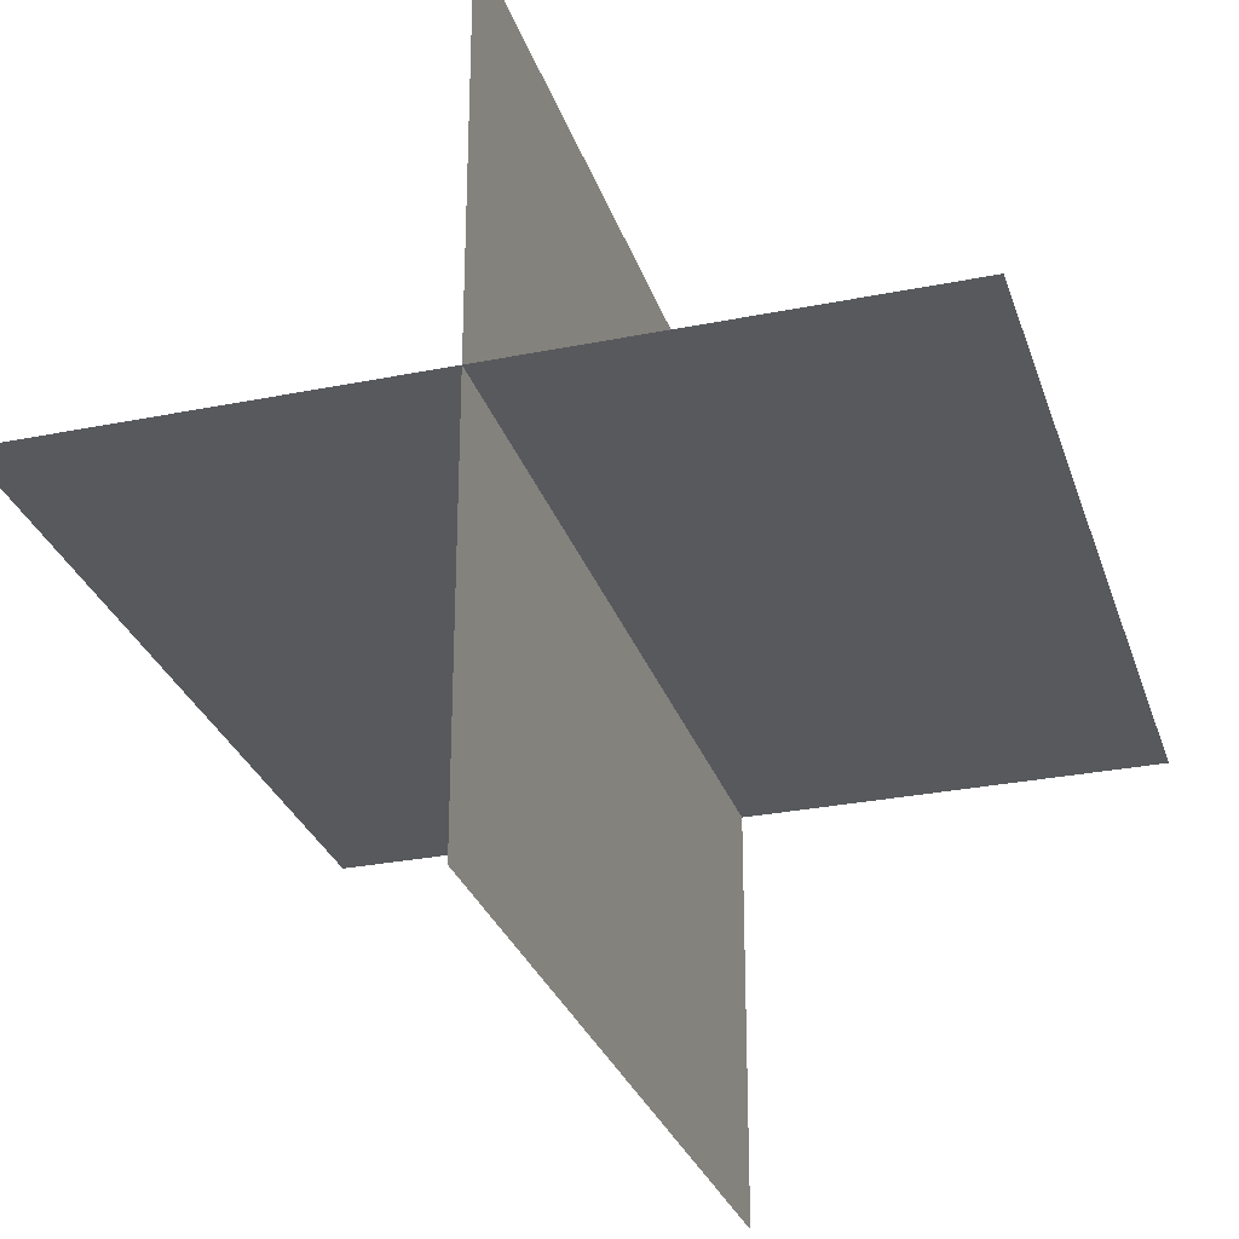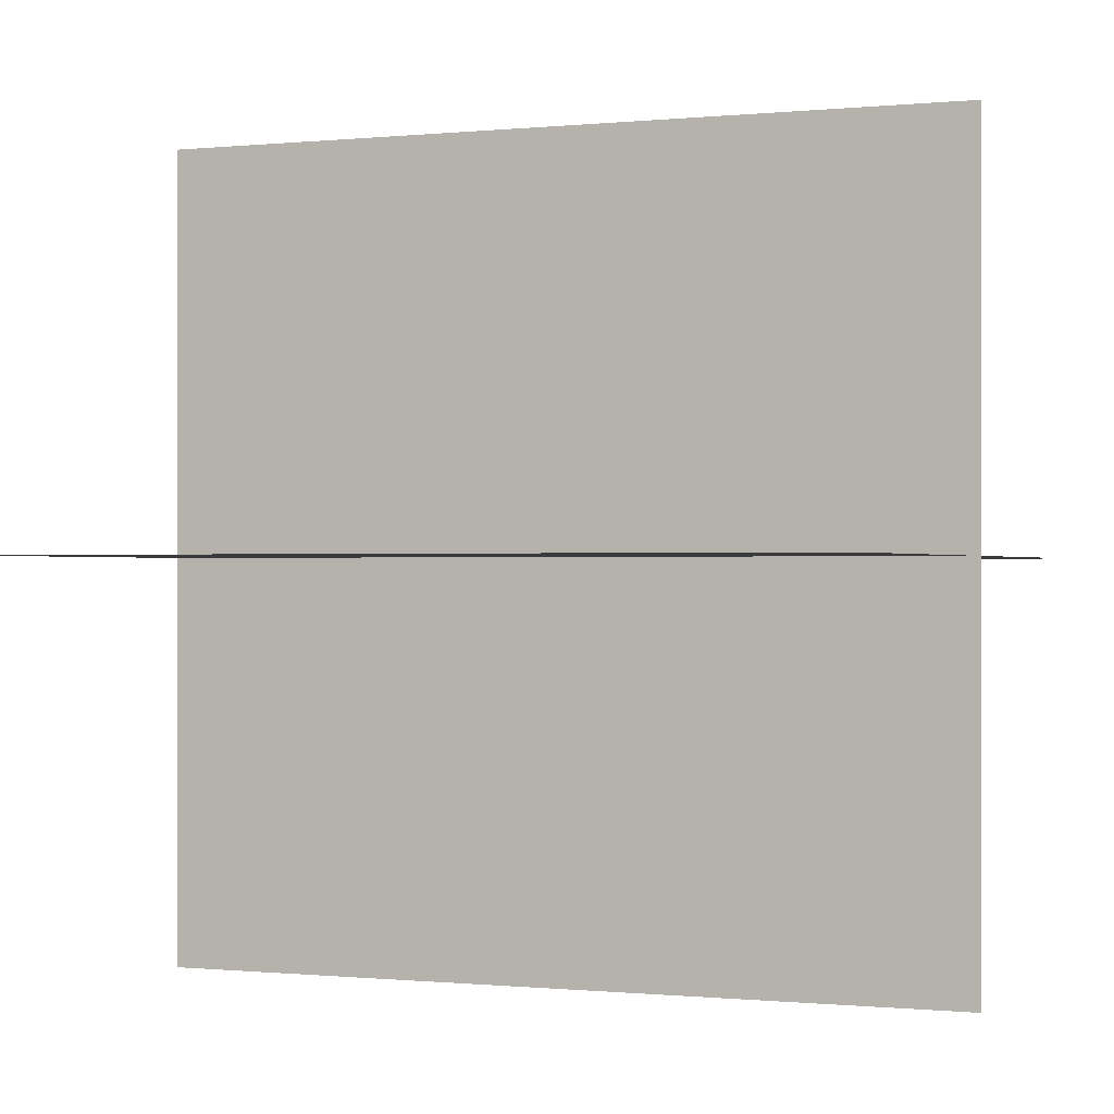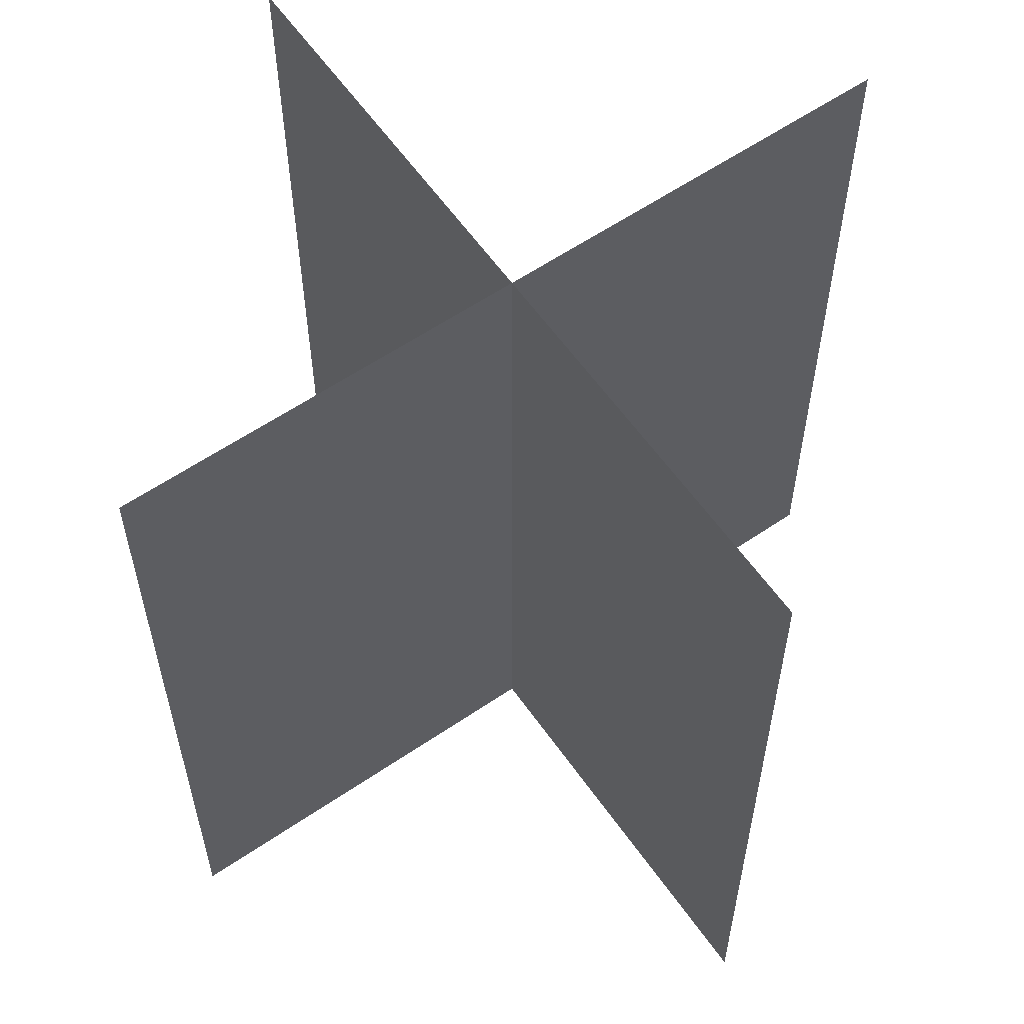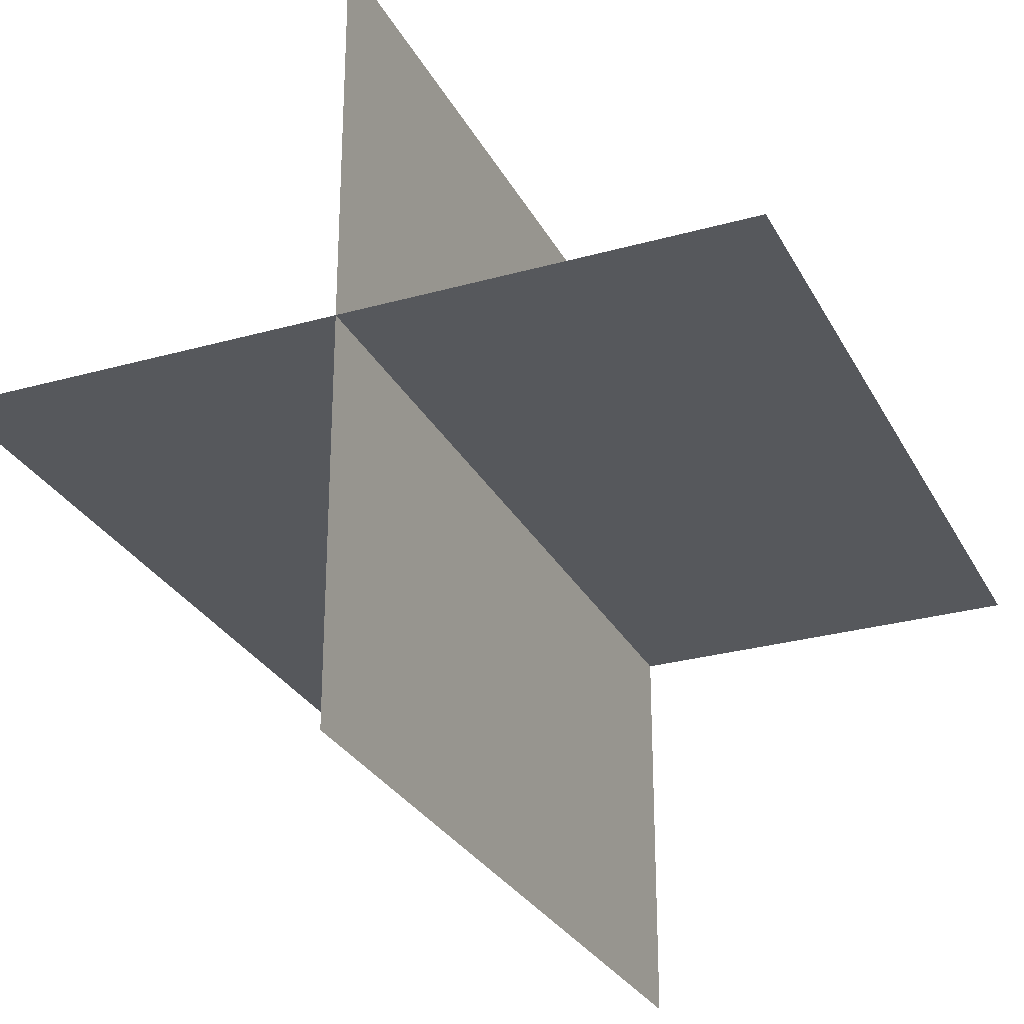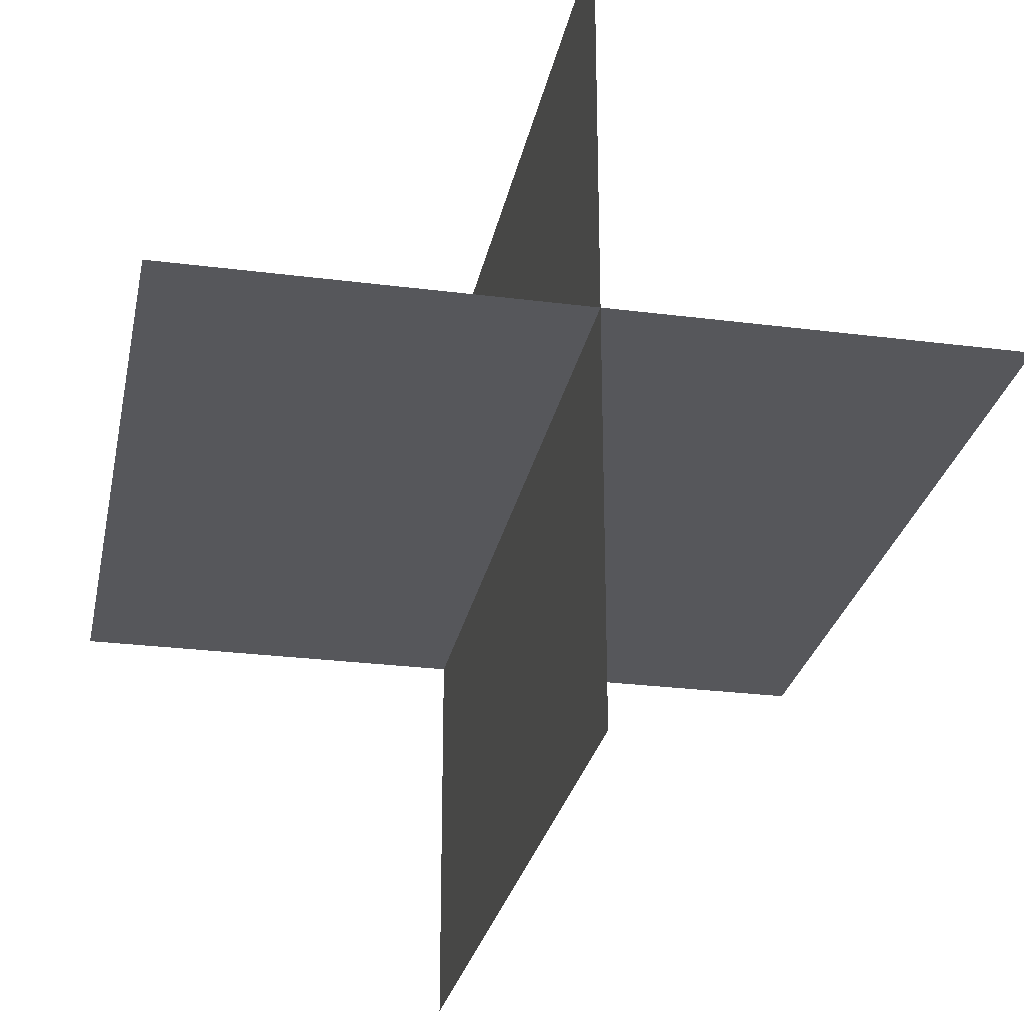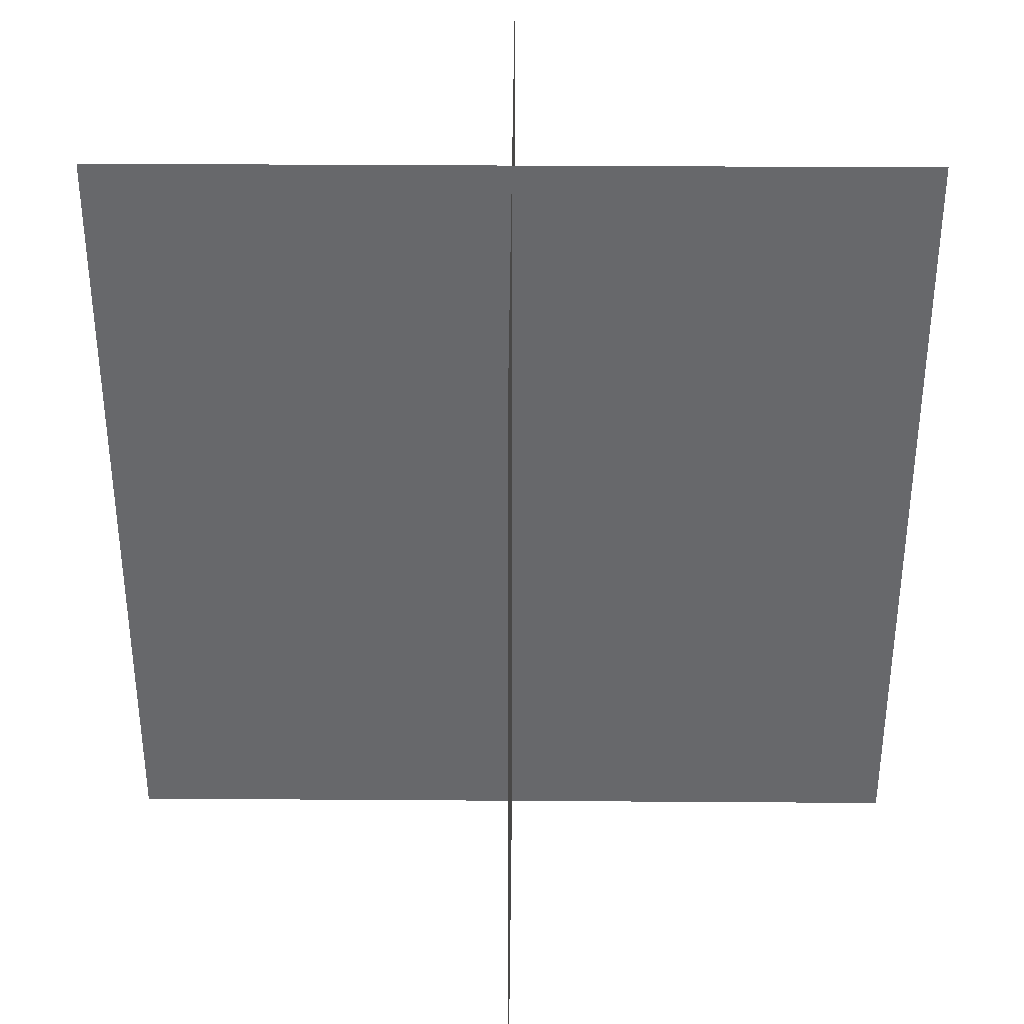
<metadata>
{"format":"obj","ext":"obj","renderer":"f3d","projection":"perspective","resolution":1024,"background":"white","views":[{"elev":-29.0,"azim":-163.3,"up":"+Y"},{"elev":-0.4,"azim":-68.3,"up":"+Y"},{"elev":59.8,"azim":-34.9,"up":"+Z"},{"elev":-28.3,"azim":23.0,"up":"+Y"},{"elev":-27.2,"azim":-11.2,"up":"+Y"},{"elev":37.4,"azim":-89.5,"up":"+Z"}]}
</metadata>
<code>
g BeamPlane
v 0 -0.5 1
v -2.22e-16 -0.5 -5.96e-08
v 0 0.5 5.96e-08
v 2.22e-16 0.5 1
v -0.5 -1.192e-07 1
v -0.5 1.11e-16 1.323e-23
v 0.5 1.11e-16 1.323e-23
v 0.5 -1.192e-07 1
g BeamPlane_0
f 3 2 1
f 4 3 1
f 7 6 5
f 8 7 5

</code>
